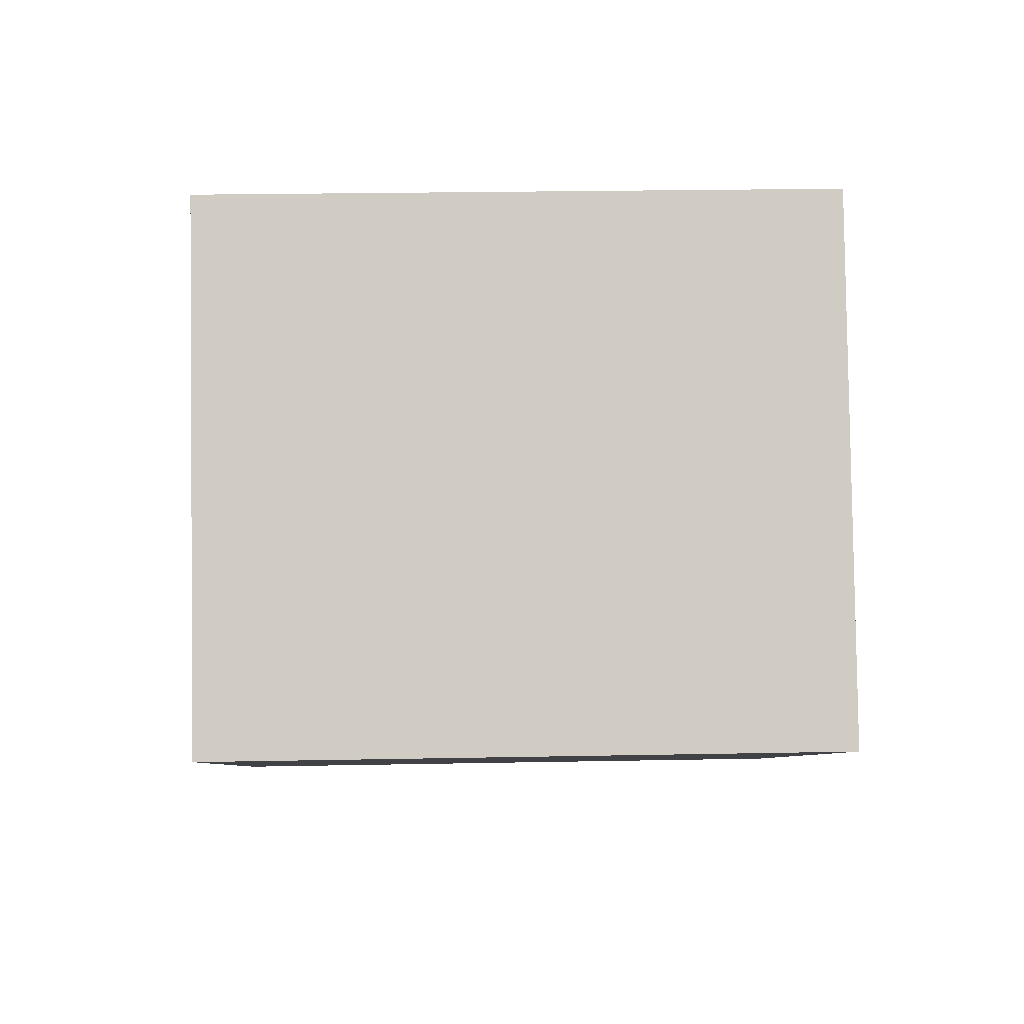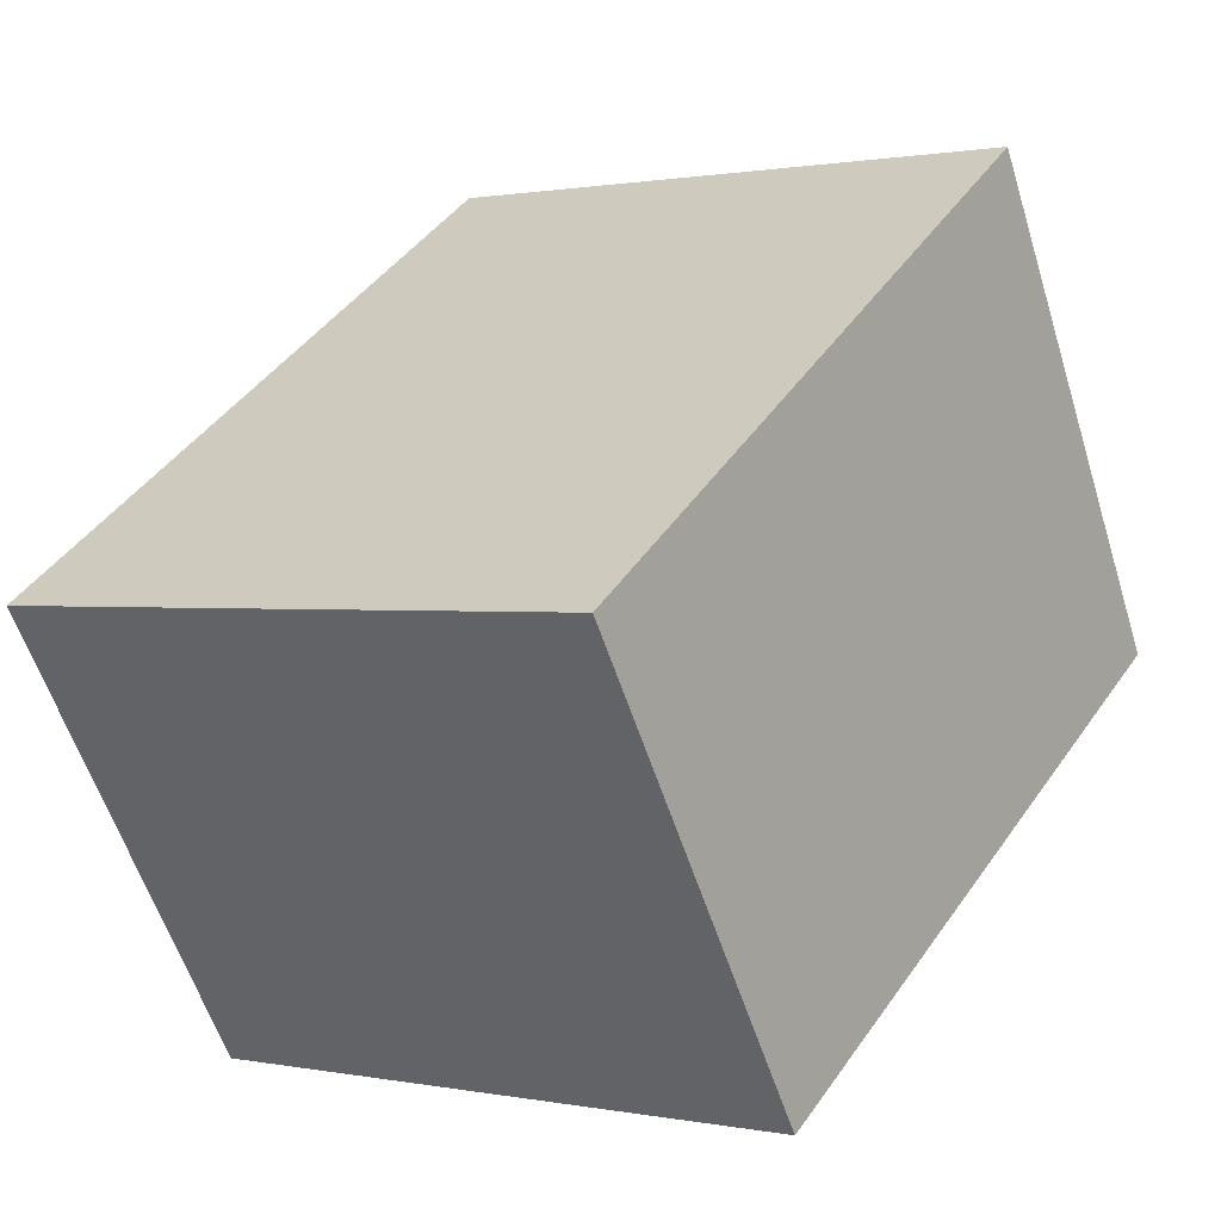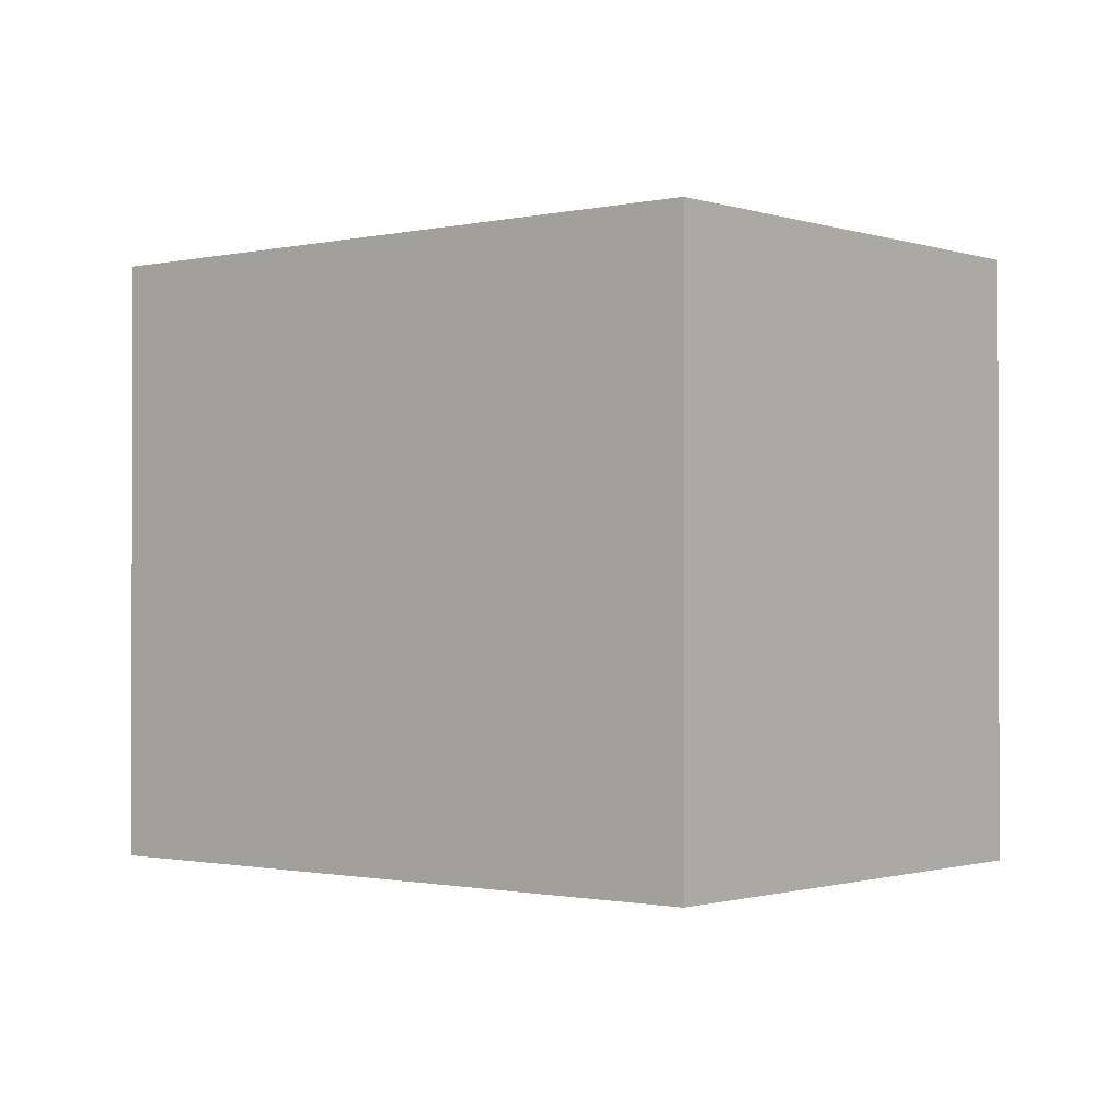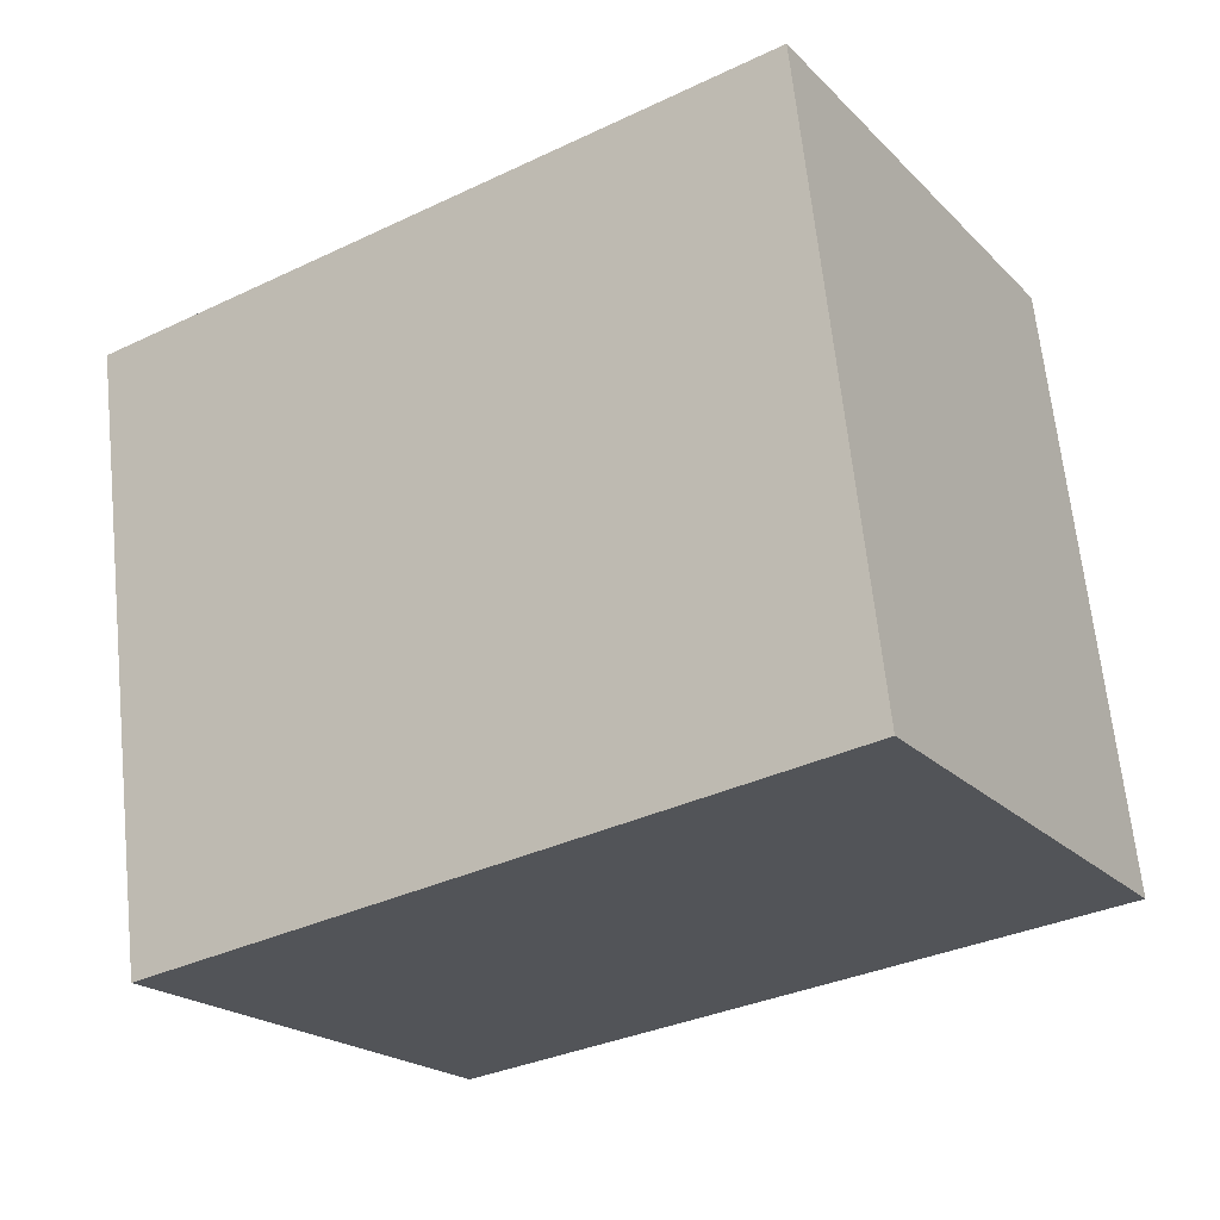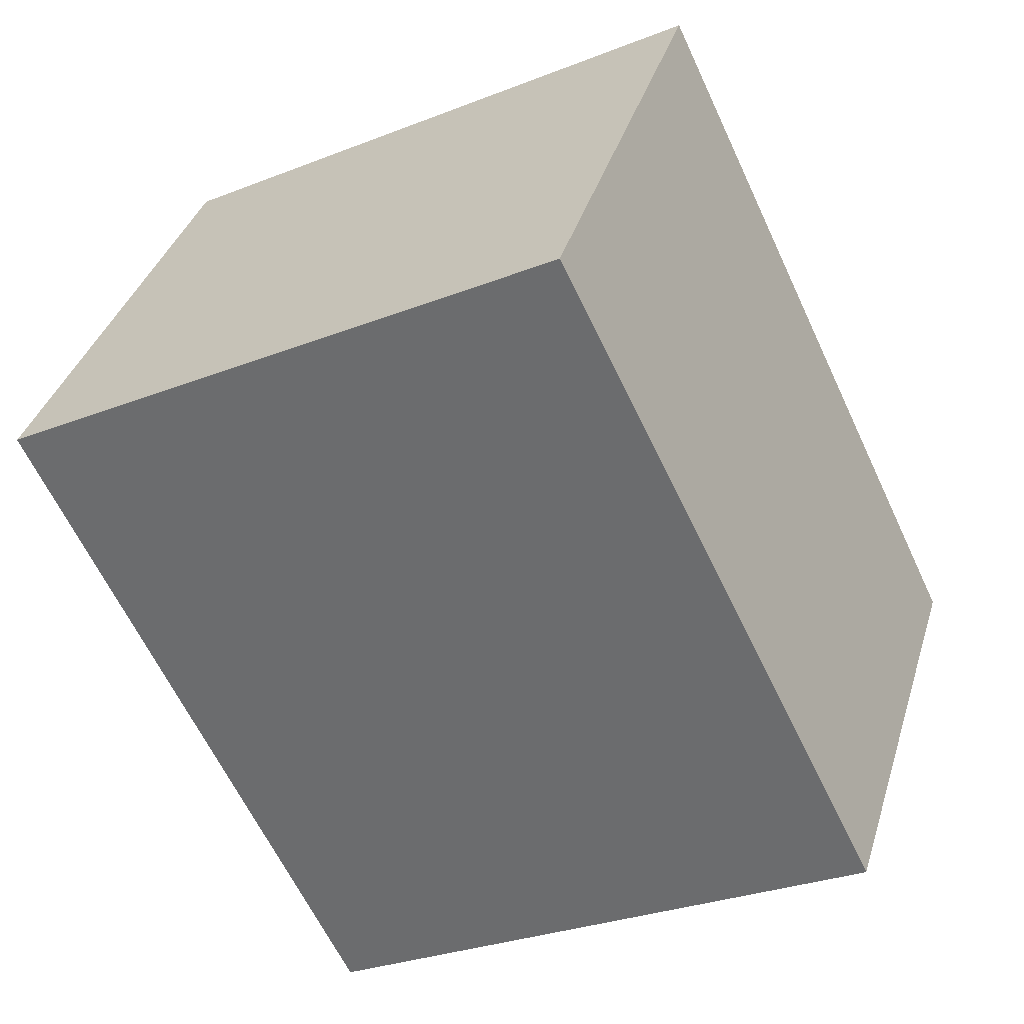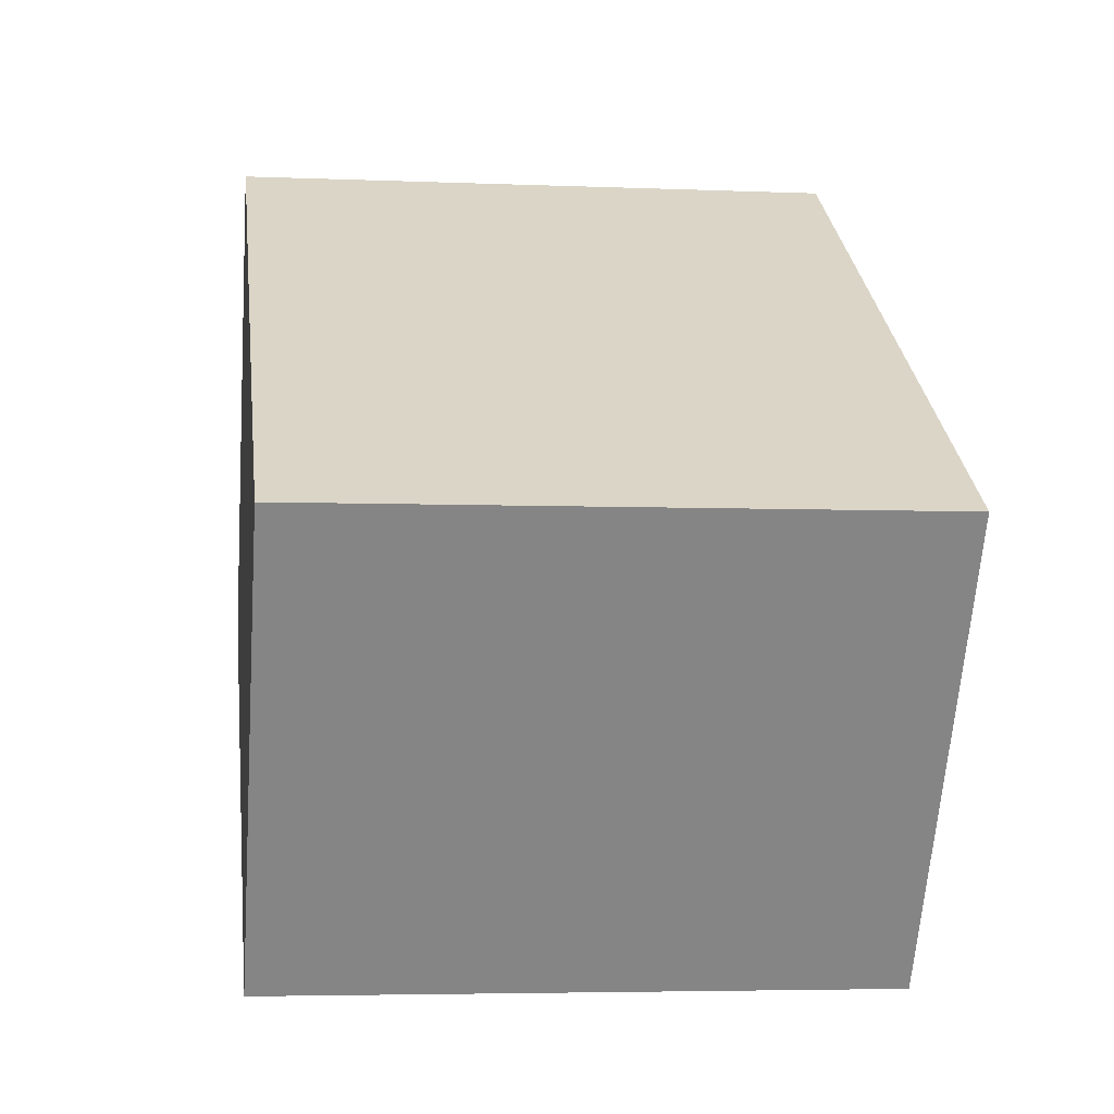
<metadata>
{"format":"obj","ext":"obj","renderer":"f3d","projection":"perspective","resolution":1024,"background":"white","views":[{"elev":24.6,"azim":-91.8,"up":"+Z"},{"elev":0.9,"azim":126.1,"up":"+Z"},{"elev":-1.0,"azim":-109.7,"up":"+Y"},{"elev":65.8,"azim":174.0,"up":"+Z"},{"elev":-29.1,"azim":-59.7,"up":"+Z"},{"elev":-4.5,"azim":82.3,"up":"+Z"}]}
</metadata>
<code>
v  0 2.679 1.64e-16
v  3.863 2.679 0.227
v  2.681 2.679 -1.604
v  1.155 2.679 1.998
v  2.681 9.822e-17 -1.604
v  0 0 0
v  1.155 -1.223e-16 1.998
v  3.863 -1.39e-17 0.227
g defaultobject
f 1 2 3
f 2 1 4
f 5 1 3
f 1 5 6
f 6 4 1
f 4 6 7
f 7 2 4
f 2 7 8
f 8 3 2
f 3 8 5
f 5 7 6
f 7 5 8

</code>
